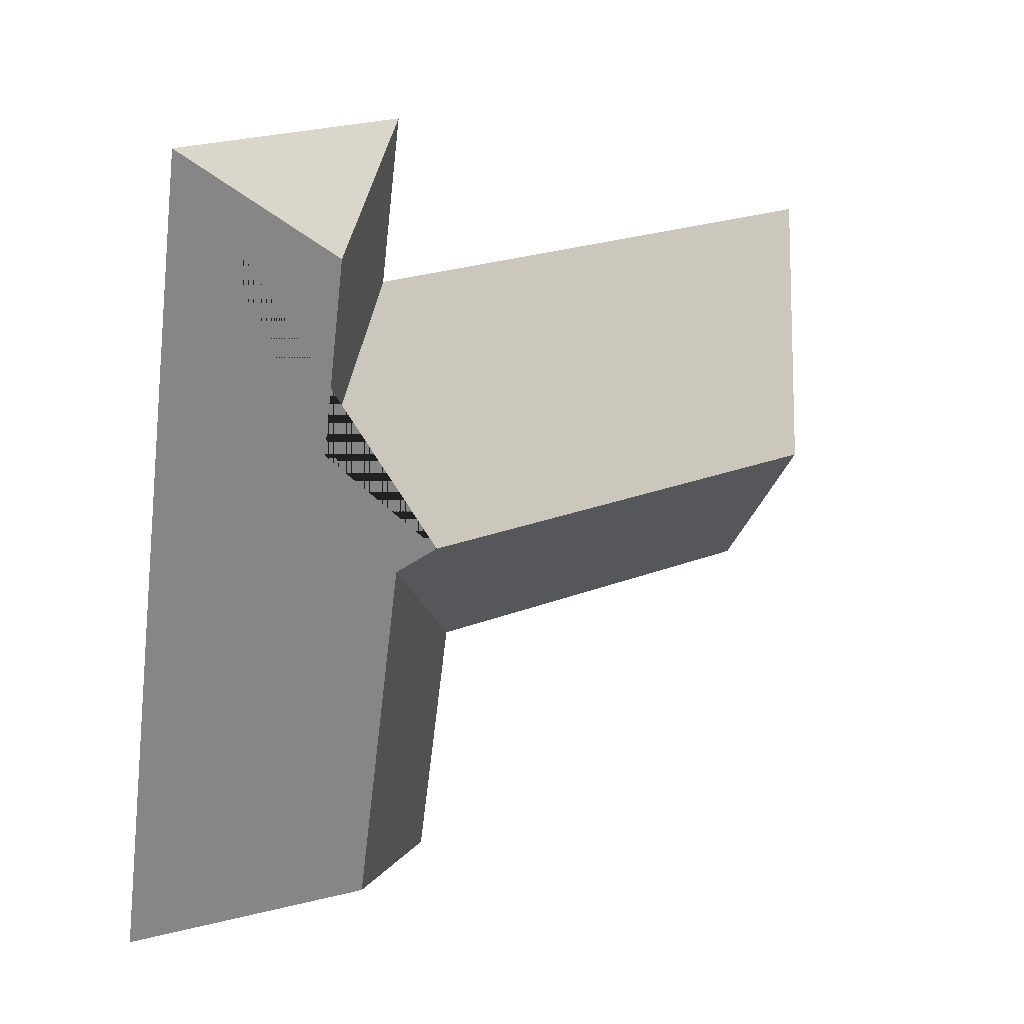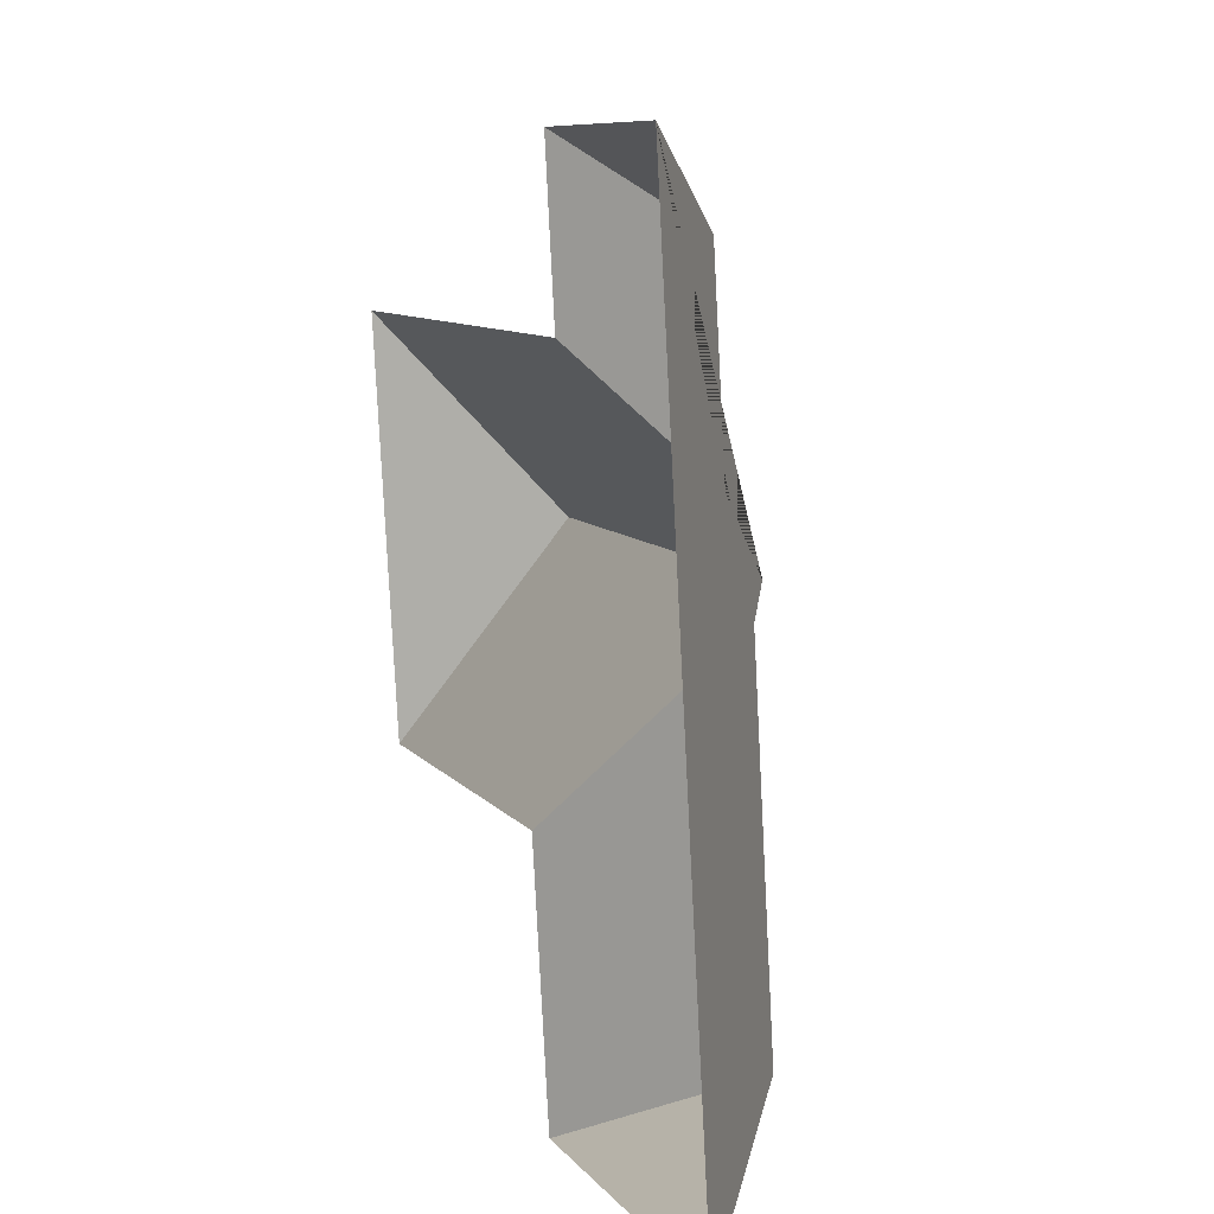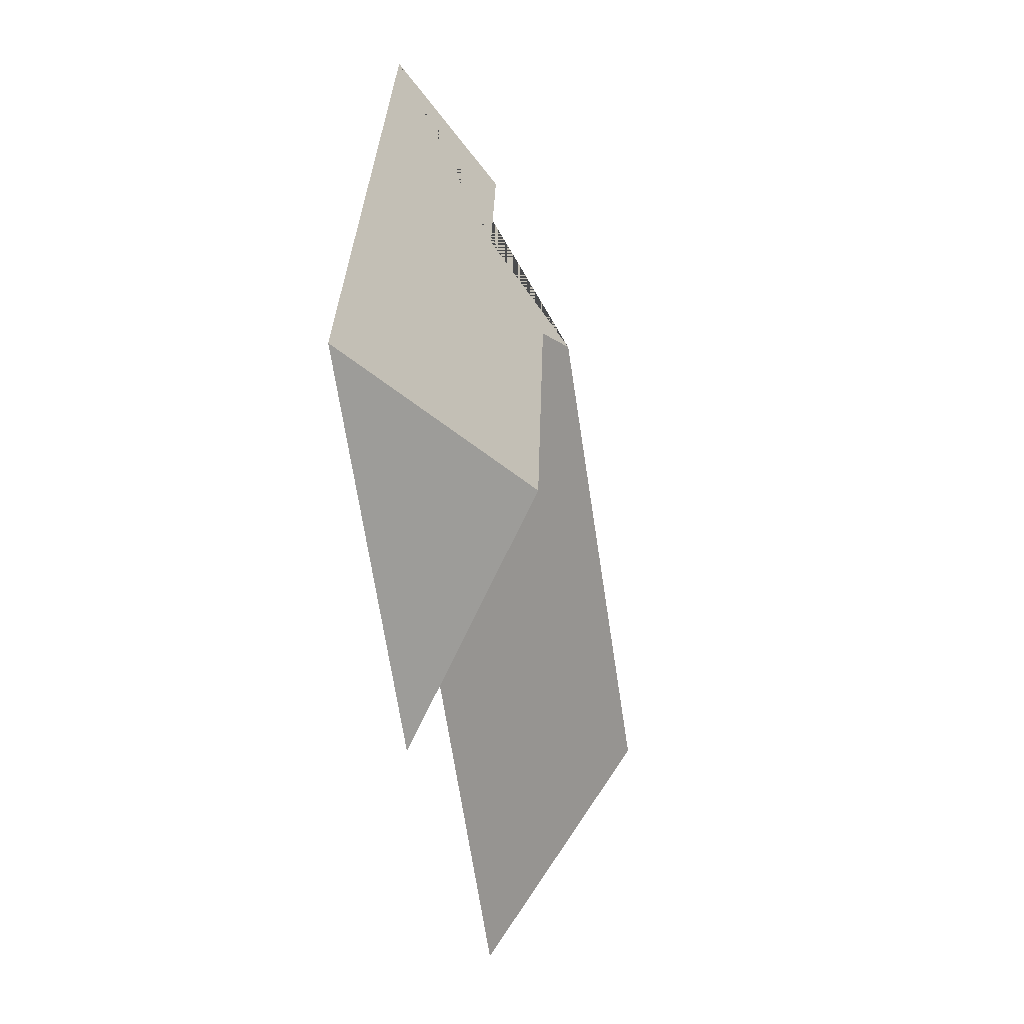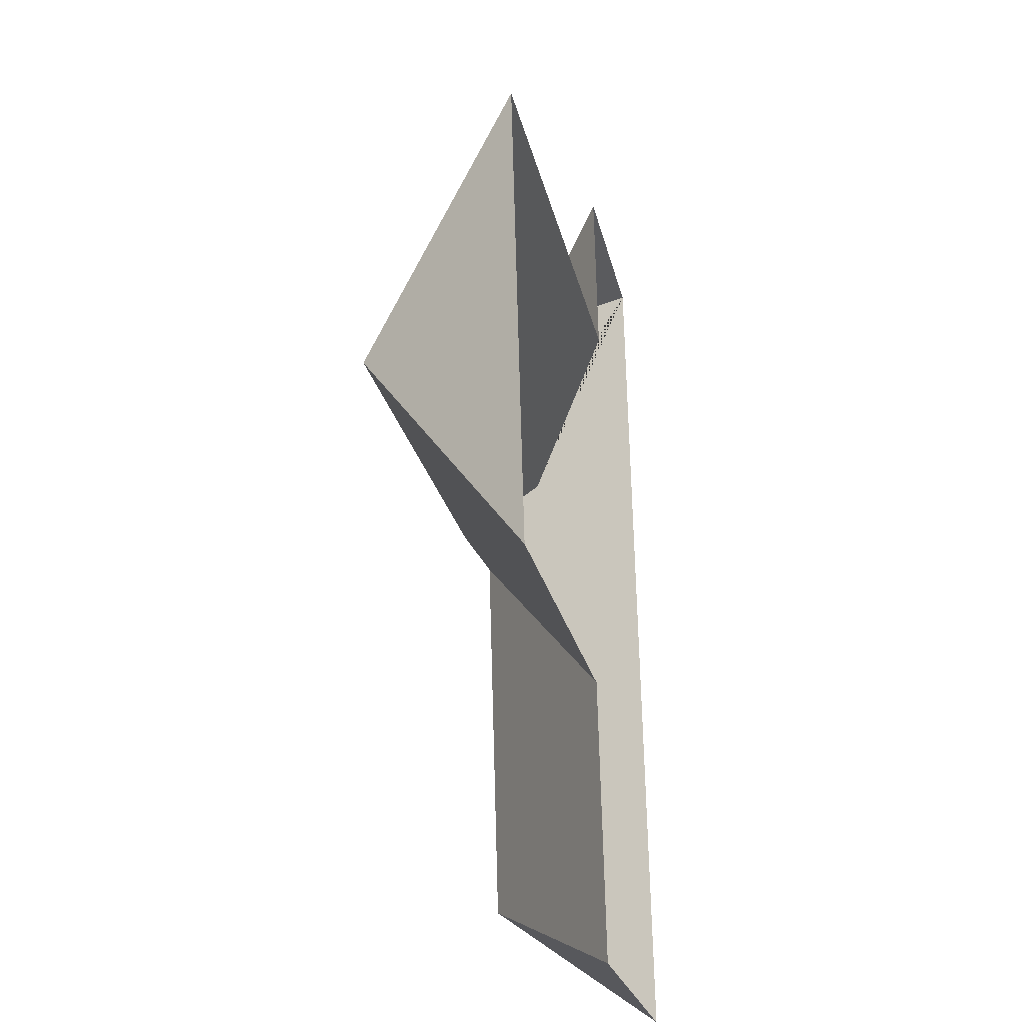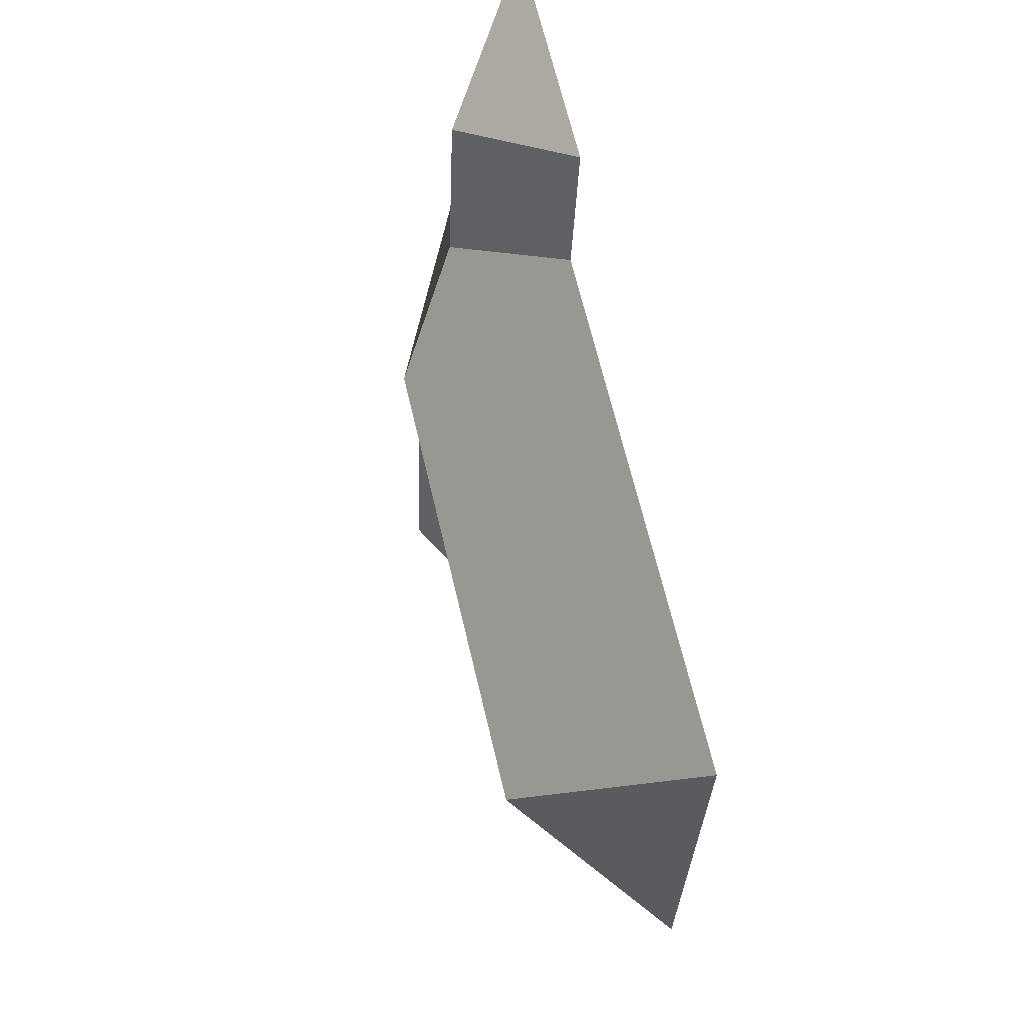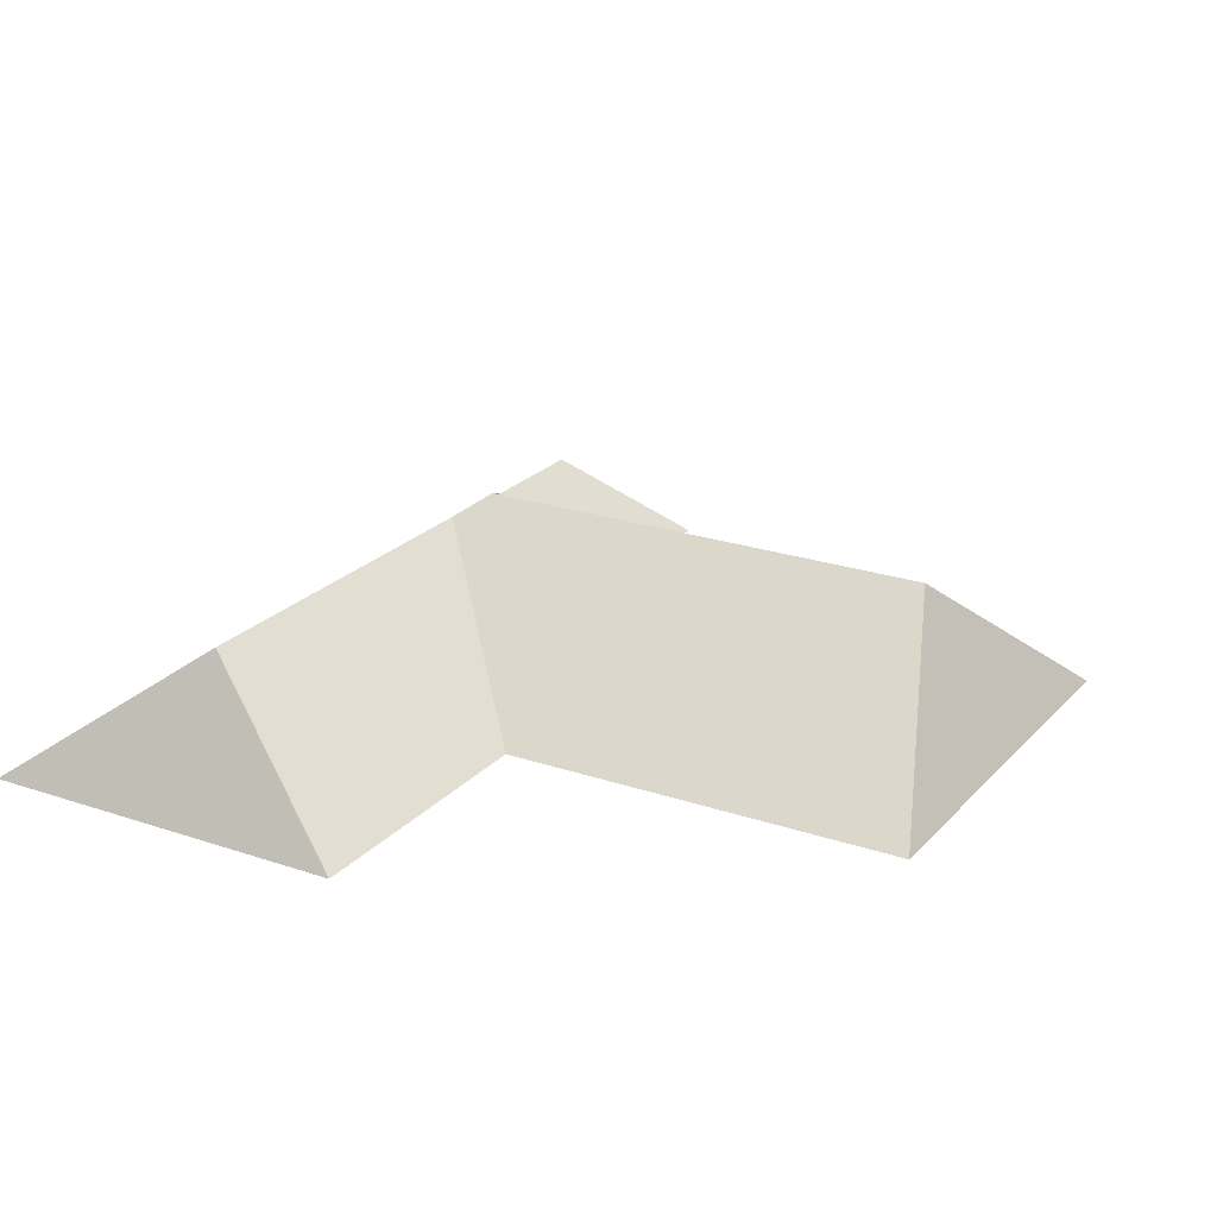
<metadata>
{"format":"obj","ext":"obj","renderer":"f3d","projection":"perspective","resolution":1024,"background":"white","views":[{"elev":33.0,"azim":143.1,"up":"+Z"},{"elev":17.2,"azim":69.5,"up":"+Z"},{"elev":-57.0,"azim":98.6,"up":"+Z"},{"elev":-28.9,"azim":-79.6,"up":"+Z"},{"elev":54.4,"azim":-103.0,"up":"+Z"},{"elev":22.8,"azim":-158.0,"up":"+Y"}]}
</metadata>
<code>
o BK39_500_017024_0007_roof
v 243.1 75 -424.4
v 405.2 75 -400.7
v 317.1 135.6 -372.8
v 225.3 75 -303.9
v 47.67 75 -329.3
v 293 135.7 -208.4
v 73.22 144.8 -226.9
v 278.5 145 -197.3
v 312.9 115.5 -153.4
v 254.7 75 -108.5
v 20.36 75 -142.7
v 300.5 115.4 -67.23
v 244.5 75 -36.48
v 349.7 75 -21.09
v 243.1 0 -424.4
v 405.2 0 -400.7
v 349.7 0 -21.09
v 244.5 0 -36.48
v 254.7 0 -108.5
v 20.36 0 -142.7
v 47.67 0 -329.3
v 225.3 0 -303.9
f 13 10 9 12
f 13 12 14
f 6 4 1 3
f 1 2 3
f 14 2 3 6 8 9 12
f 10 11 7 8 9
f 11 5 7
f 5 4 6 8 7

</code>
